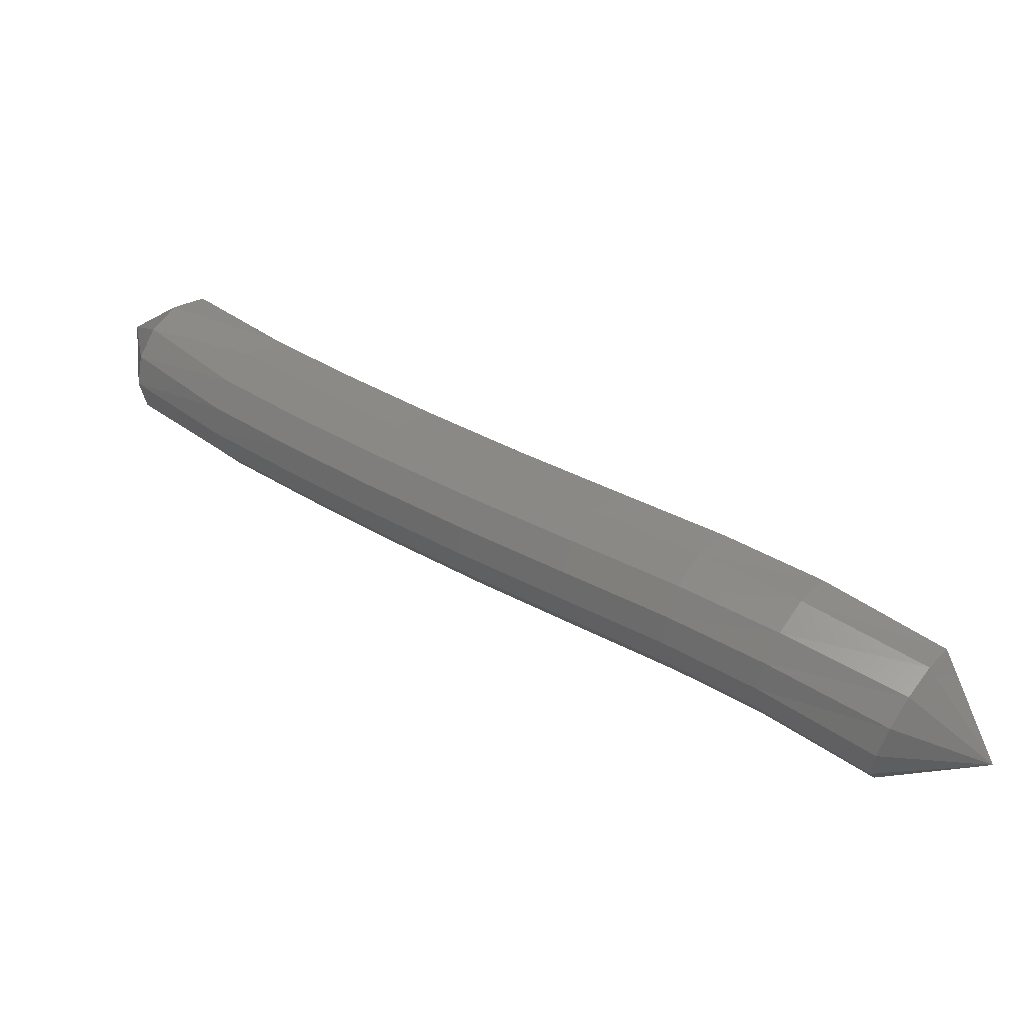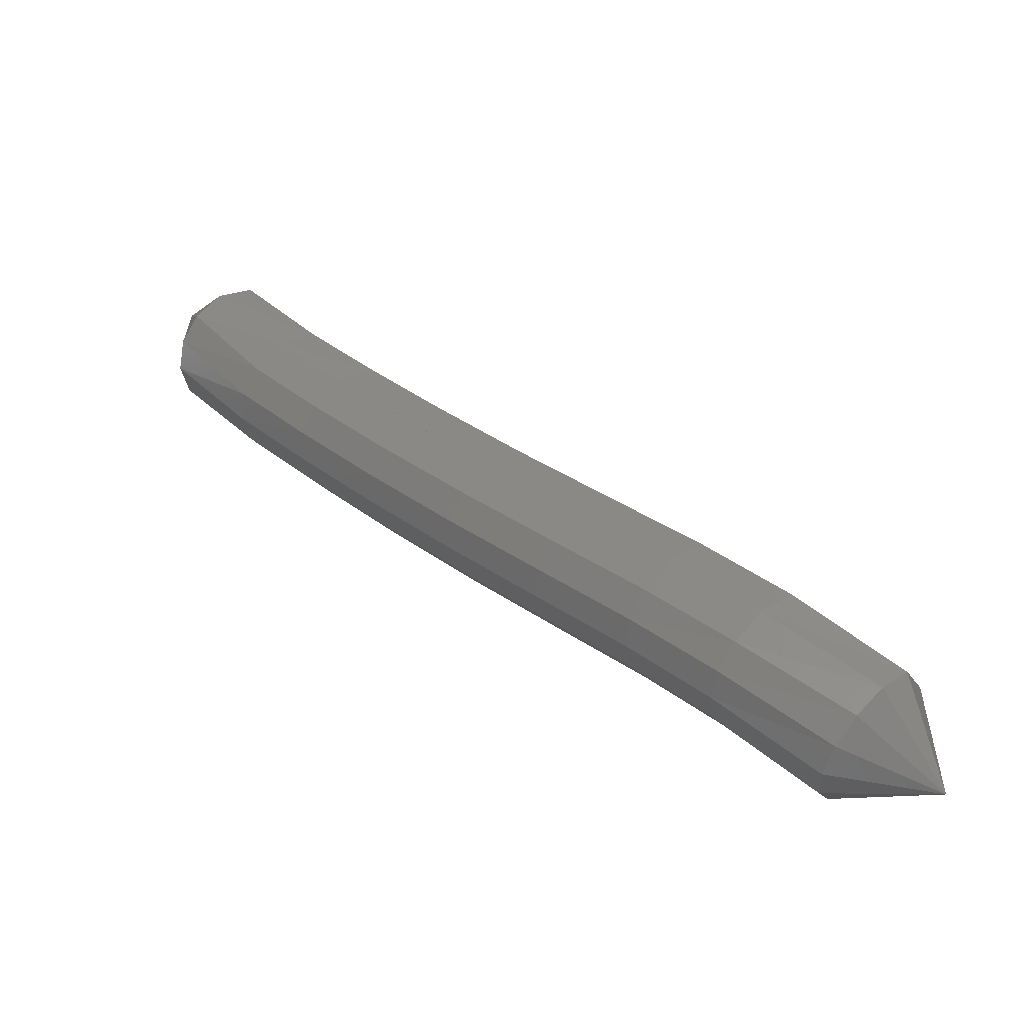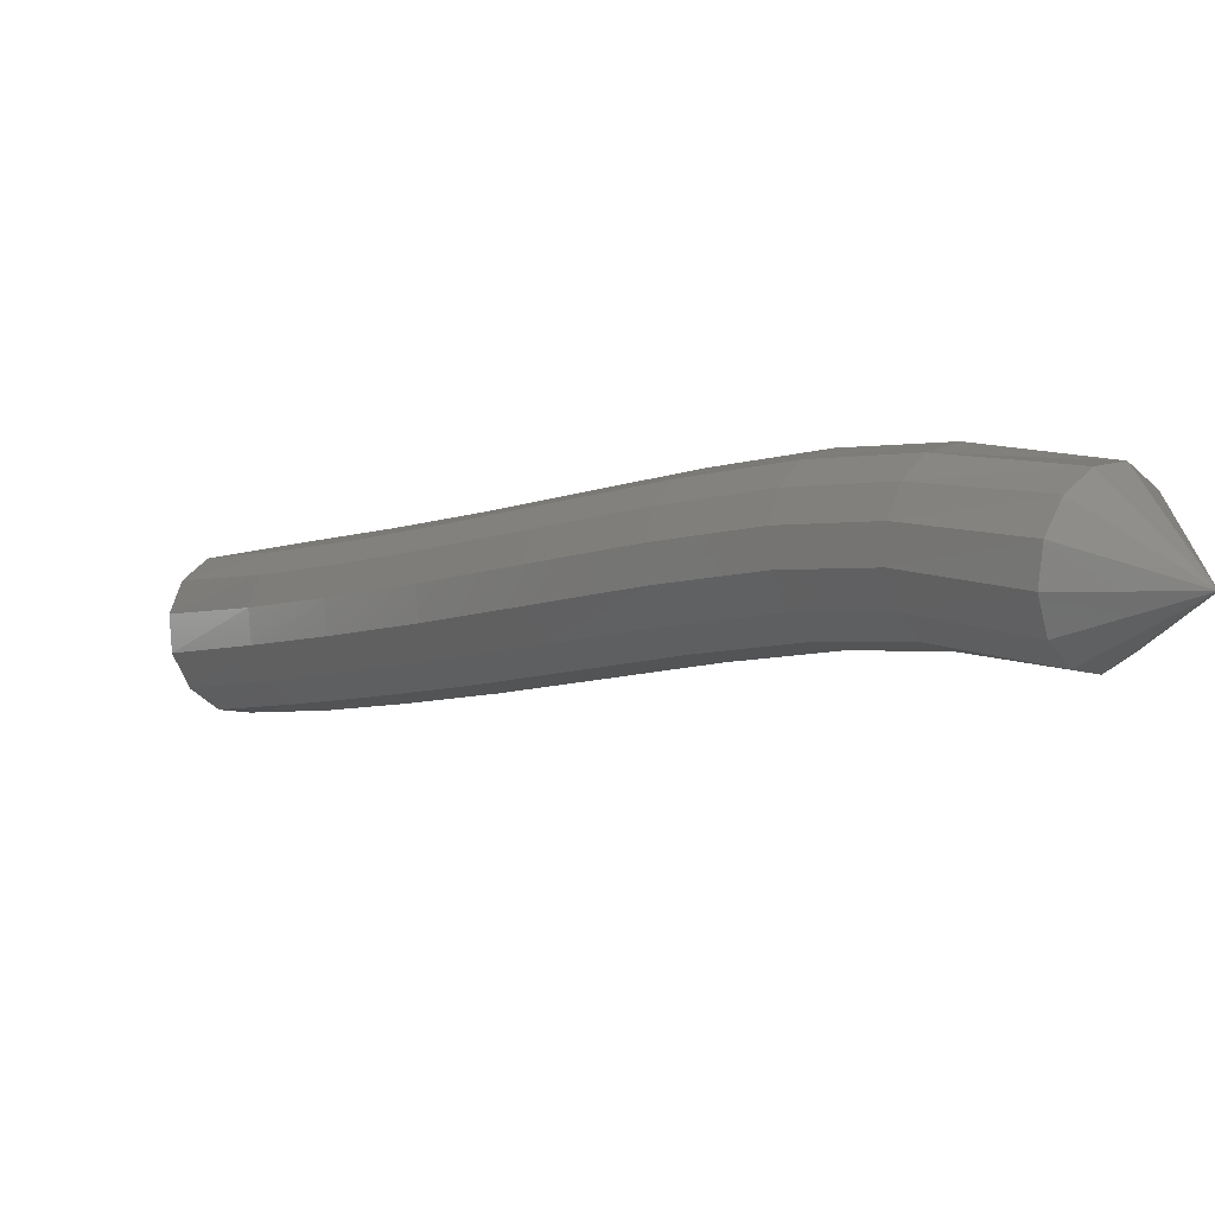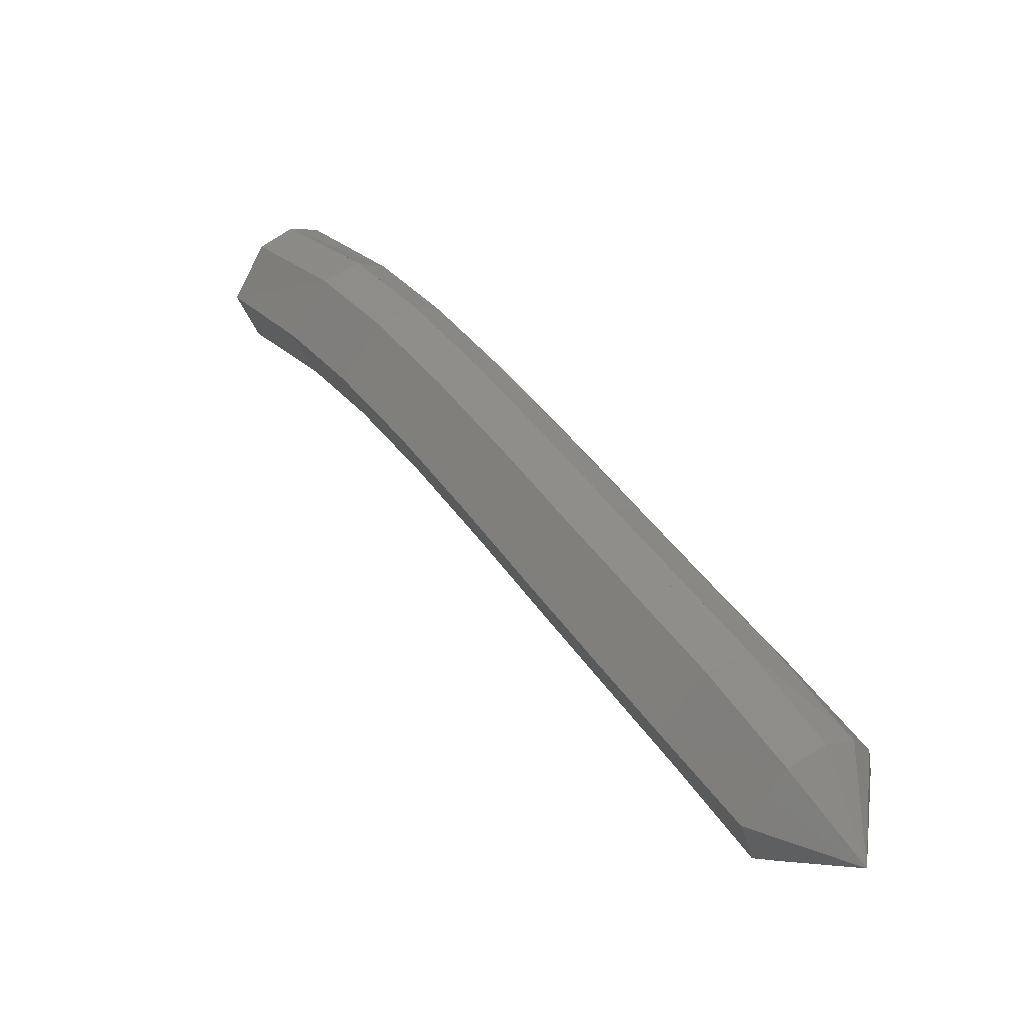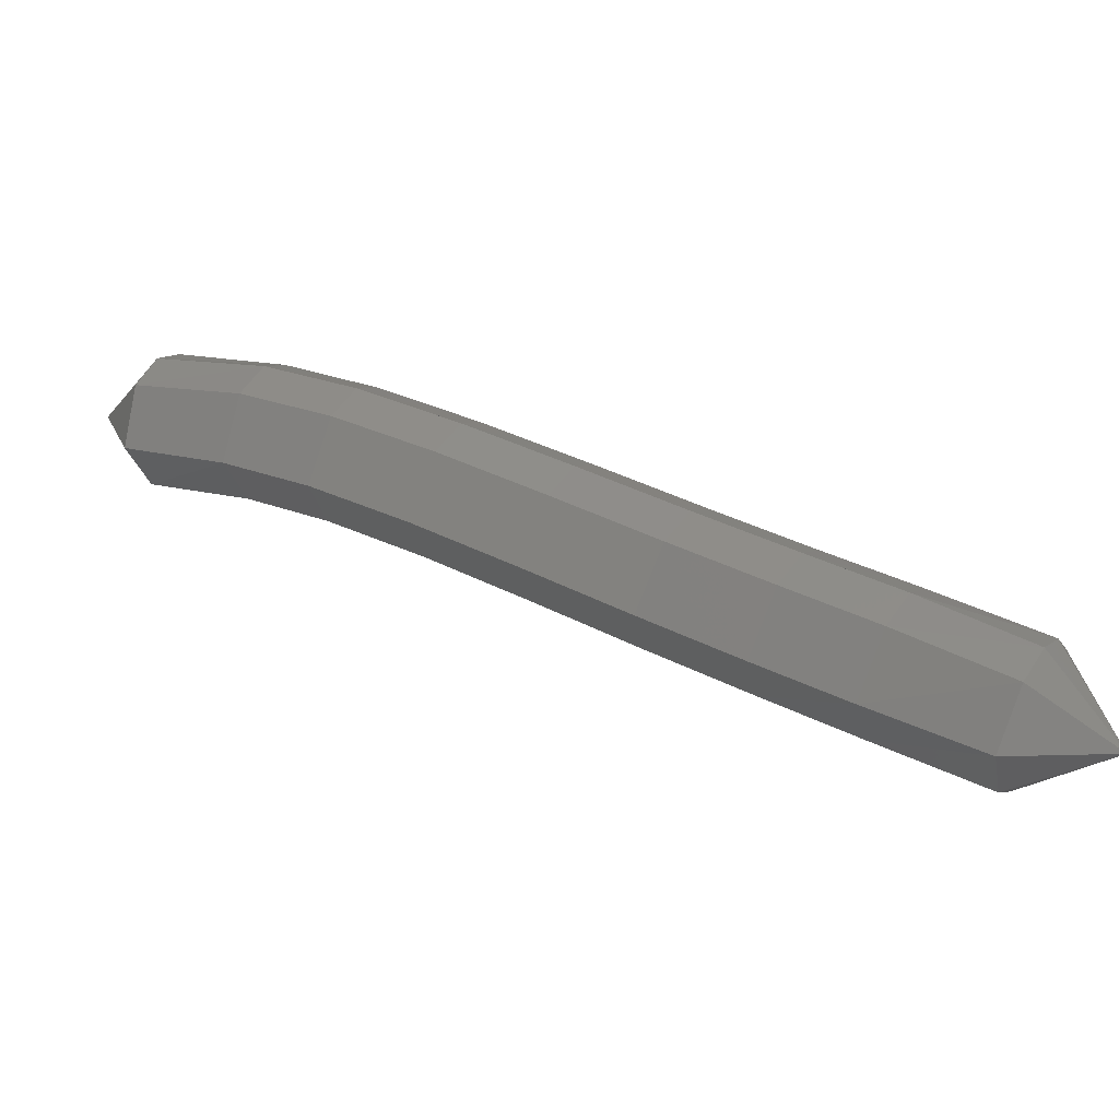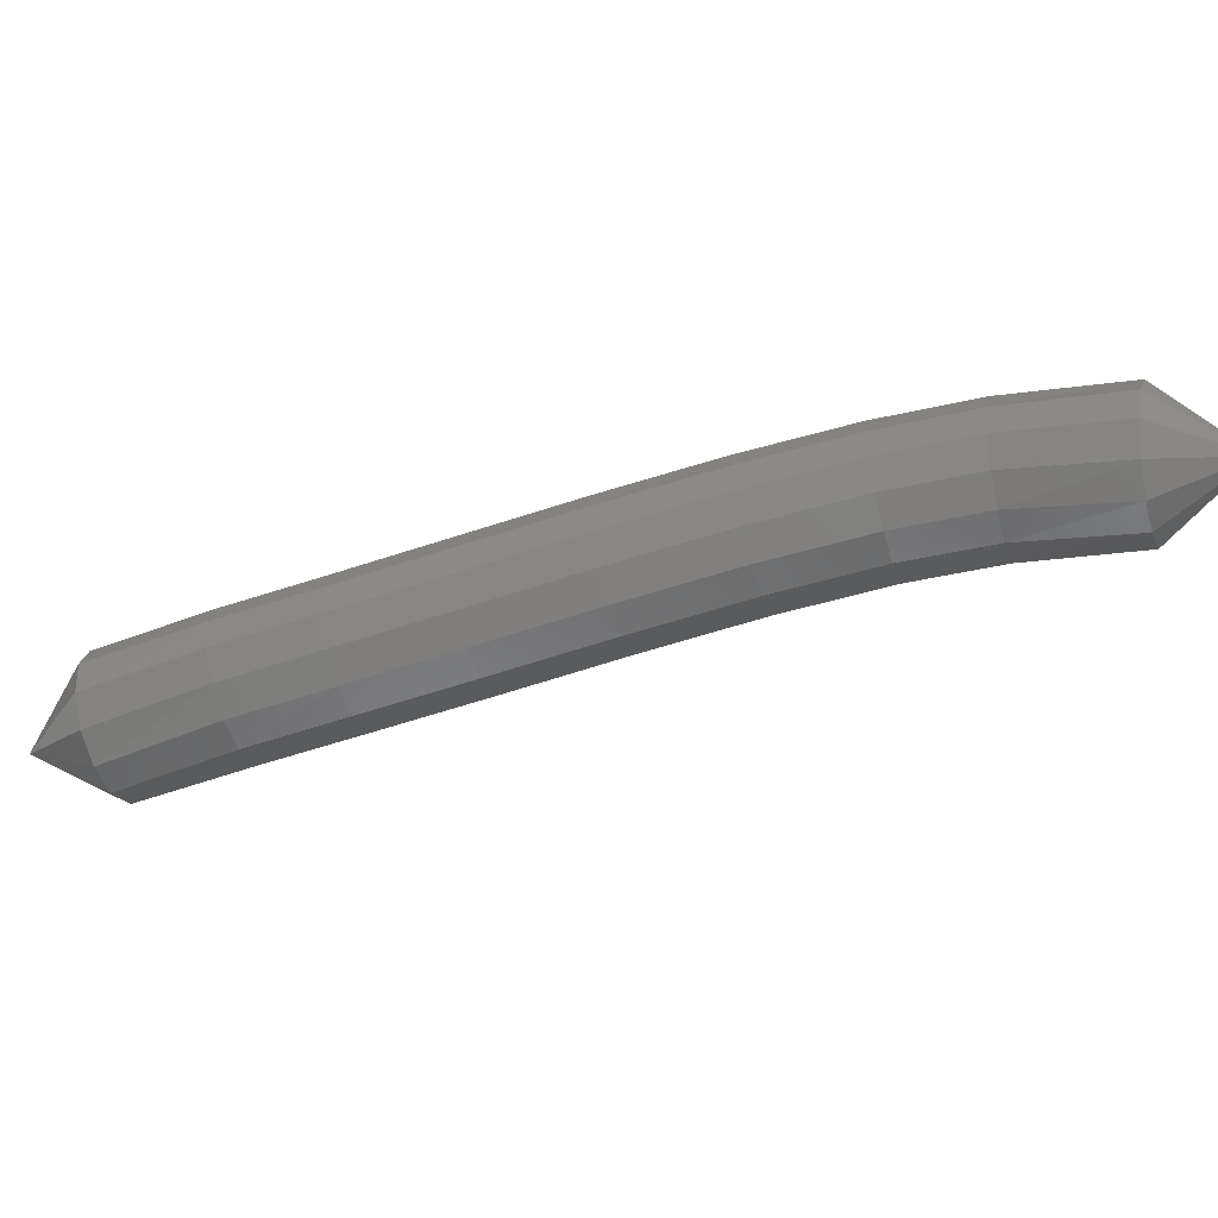
<metadata>
{"format":"stl","ext":"stl","renderer":"f3d","projection":"perspective","resolution":1024,"background":"white","views":[{"elev":29.8,"azim":-7.0,"up":"+Y"},{"elev":27.9,"azim":1.3,"up":"+Y"},{"elev":71.9,"azim":8.0,"up":"+Z"},{"elev":47.4,"azim":-169.1,"up":"+Y"},{"elev":43.3,"azim":165.7,"up":"+Y"},{"elev":-63.8,"azim":-27.6,"up":"+Y"}]}
</metadata>
<code>
# stl→obj: 102 verts, 220 faces
v 72.59 25.99 363.8
v 72.5 26.36 362.9
v 72.32 25.89 362.9
v 71.72 26.6 362.2
v 71.54 26.11 362.3
v 71.09 26.7 361.6
v 70.94 26.2 361.7
v 70.38 26.75 361
v 70.25 26.24 361.1
v 69.64 26.77 360.2
v 69.51 26.26 360.3
v 68.92 26.81 359.4
v 68.78 26.29 359.5
v 68.24 26.86 358.7
v 68.1 26.34 358.8
v 67.62 26.92 358
v 67.48 26.4 358.1
v 66.88 27.04 357.2
v 66.76 26.55 357.2
v 65.91 26.97 357
v 72.12 25.69 363.1
v 71.34 25.91 362.5
v 70.75 25.99 361.9
v 70.06 26.03 361.3
v 69.31 26.05 360.5
v 68.57 26.08 359.7
v 67.89 26.13 359
v 67.27 26.2 358.3
v 66.57 26.34 357.4
v 71.93 25.63 363.3
v 71.14 25.87 362.7
v 70.55 25.96 362.1
v 69.86 26 361.5
v 69.11 26.02 360.7
v 68.36 26.05 359.9
v 67.67 26.1 359.1
v 67.06 26.16 358.5
v 66.36 26.28 357.6
v 71.76 25.7 363.5
v 70.98 25.96 362.9
v 70.38 26.05 362.3
v 69.67 26.09 361.6
v 68.92 26.11 360.9
v 68.17 26.14 360.1
v 67.48 26.19 359.3
v 66.86 26.25 358.7
v 66.16 26.35 357.8
v 71.66 25.9 363.7
v 70.88 26.15 363.1
v 70.25 26.25 362.5
v 69.54 26.28 361.8
v 68.78 26.31 361
v 68.03 26.34 360.2
v 67.34 26.39 359.5
v 66.72 26.45 358.8
v 66.01 26.56 357.9
v 71.65 26.15 363.8
v 70.85 26.39 363.2
v 70.21 26.49 362.6
v 69.48 26.53 361.9
v 68.71 26.55 361.1
v 67.97 26.58 360.3
v 67.28 26.63 359.6
v 66.66 26.7 358.9
v 65.95 26.83 358
v 71.73 26.41 363.8
v 70.9 26.63 363.2
v 70.23 26.73 362.6
v 69.5 26.77 361.9
v 68.73 26.8 361.1
v 67.99 26.83 360.3
v 67.31 26.88 359.5
v 66.69 26.95 358.9
v 65.99 27.1 358
v 71.88 26.63 363.8
v 71.02 26.85 363.1
v 70.34 26.95 362.5
v 69.6 27 361.8
v 68.84 27.03 361
v 68.1 27.06 360.2
v 67.42 27.11 359.5
v 66.81 27.18 358.8
v 66.12 27.33 357.9
v 66.13 27.33 357.9
v 72.09 26.76 363.6
v 71.23 27.02 362.9
v 70.53 27.13 362.3
v 69.8 27.17 361.6
v 69.04 27.2 360.8
v 68.3 27.24 360
v 67.63 27.29 359.3
v 67.02 27.35 358.6
v 66.33 27.47 357.7
v 72.31 26.73 363.3
v 71.48 27.01 362.6
v 70.8 27.11 362
v 70.07 27.16 361.3
v 69.32 27.19 360.5
v 68.6 27.22 359.7
v 67.92 27.28 359
v 67.31 27.34 358.3
v 66.6 27.44 357.5
f 1 1 2
f 2 1 3
f 2 3 4
f 4 3 5
f 4 5 6
f 6 5 7
f 6 7 8
f 8 7 9
f 8 9 10
f 10 9 11
f 10 11 12
f 12 11 13
f 12 13 14
f 14 13 15
f 14 15 16
f 16 15 17
f 16 17 18
f 18 17 19
f 18 19 20
f 20 19 20
f 1 1 3
f 3 1 21
f 3 21 5
f 5 21 22
f 5 22 7
f 7 22 23
f 7 23 9
f 9 23 24
f 9 24 11
f 11 24 25
f 11 25 13
f 13 25 26
f 13 26 15
f 15 26 27
f 15 27 17
f 17 27 28
f 17 28 19
f 19 28 29
f 19 29 20
f 20 29 20
f 1 1 21
f 21 1 30
f 21 30 22
f 22 30 31
f 22 31 23
f 23 31 32
f 23 32 24
f 24 32 33
f 24 33 25
f 25 33 34
f 25 34 26
f 26 34 35
f 26 35 27
f 27 35 36
f 27 36 28
f 28 36 37
f 28 37 29
f 29 37 38
f 29 38 20
f 20 38 20
f 1 1 30
f 30 1 39
f 30 39 31
f 31 39 40
f 31 40 32
f 32 40 41
f 32 41 33
f 33 41 42
f 33 42 34
f 34 42 43
f 34 43 35
f 35 43 44
f 35 44 36
f 36 44 45
f 36 45 37
f 37 45 46
f 37 46 38
f 38 46 47
f 38 47 20
f 20 47 20
f 1 1 39
f 39 1 48
f 39 48 40
f 40 48 49
f 40 49 41
f 41 49 50
f 41 50 42
f 42 50 51
f 42 51 43
f 43 51 52
f 43 52 44
f 44 52 53
f 44 53 45
f 45 53 54
f 45 54 46
f 46 54 55
f 46 55 47
f 47 55 56
f 47 56 20
f 20 56 20
f 1 1 48
f 48 1 57
f 48 57 49
f 49 57 58
f 49 58 50
f 50 58 59
f 50 59 51
f 51 59 60
f 51 60 52
f 52 60 61
f 52 61 53
f 53 61 62
f 53 62 54
f 54 62 63
f 54 63 55
f 55 63 64
f 55 64 56
f 56 64 65
f 56 65 20
f 20 65 20
f 1 1 57
f 57 1 66
f 57 66 58
f 58 66 67
f 58 67 59
f 59 67 68
f 59 68 60
f 60 68 69
f 60 69 61
f 61 69 70
f 61 70 62
f 62 70 71
f 62 71 63
f 63 71 72
f 63 72 64
f 64 72 73
f 64 73 65
f 65 73 74
f 65 74 20
f 20 74 20
f 1 1 66
f 66 1 75
f 66 75 67
f 67 75 76
f 67 76 68
f 68 76 77
f 68 77 69
f 69 77 78
f 69 78 70
f 70 78 79
f 70 79 71
f 71 79 80
f 71 80 72
f 72 80 81
f 72 81 73
f 73 81 82
f 73 82 74
f 74 82 83
f 74 84 20
f 20 84 20
f 1 1 75
f 75 1 85
f 75 85 76
f 76 85 86
f 76 86 77
f 77 86 87
f 77 87 78
f 78 87 88
f 78 88 79
f 79 88 89
f 79 89 80
f 80 89 90
f 80 90 81
f 81 90 91
f 81 91 82
f 82 91 92
f 82 92 83
f 83 92 93
f 84 93 20
f 20 93 20
f 1 1 85
f 85 1 94
f 85 94 86
f 86 94 95
f 86 95 87
f 87 95 96
f 87 96 88
f 88 96 97
f 88 97 89
f 89 97 98
f 89 98 90
f 90 98 99
f 90 99 91
f 91 99 100
f 91 100 92
f 92 100 101
f 92 101 93
f 93 101 102
f 93 102 20
f 20 102 20
f 1 1 94
f 94 1 2
f 94 2 95
f 95 2 4
f 95 4 96
f 96 4 6
f 96 6 97
f 97 6 8
f 97 8 98
f 98 8 10
f 98 10 99
f 99 10 12
f 99 12 100
f 100 12 14
f 100 14 101
f 101 14 16
f 101 16 102
f 102 16 18
f 102 18 20
f 20 18 20

</code>
